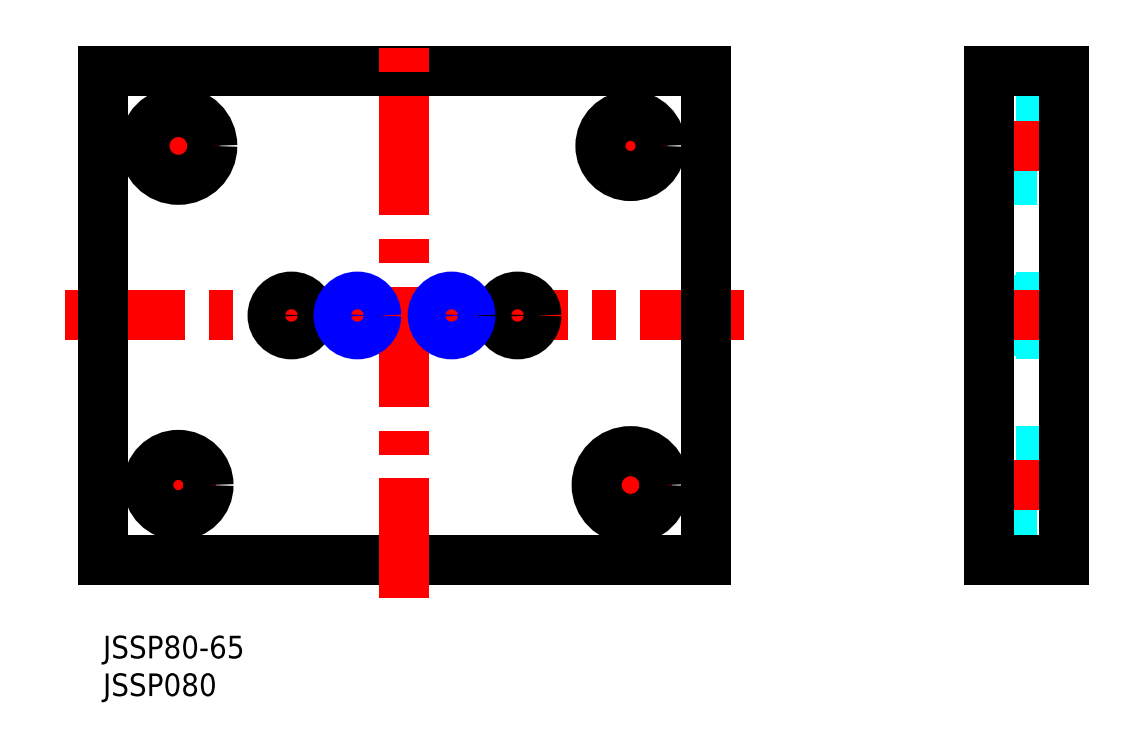
<metadata>
{"format":"dxf","ext":"dxf","renderer":"ezdxf+matplotlib","layout":"modelspace","background":"white","min_lineweight":24,"dpi":150}
</metadata>
<code>
0
SECTION
2
ENTITIES
0
LINE
8
MSM_CENTER
10
5
20
20
30
0
11
15
21
20
31
0
0
LINE
8
MSM_CENTER
10
10
20
15
30
0
11
10
21
25
31
0
0
LINE
8
MSM_CENTER
10
64.5
20
20
30
0
11
75.5
21
20
31
0
0
LINE
8
MSM_CENTER
10
70
20
14.5
30
0
11
70
21
25.5
31
0
0
LINE
8
MSM_CENTER
10
4.5
20
65
30
0
11
15.5
21
65
31
0
0
LINE
8
MSM_CENTER
10
10
20
59.5
30
0
11
10
21
70.5
31
0
0
LINE
8
MSM_CENTER
10
-5
20
42.5
30
0
11
85
21
42.5
31
0
0
LINE
8
MSM_CENTER
10
25
20
39
30
0
11
25
21
46
31
0
0
LINE
8
MSM_CENTER
10
55
20
39
30
0
11
55
21
46
31
0
0
LINE
8
MSM_CENTER
10
65
20
65
30
0
11
75
21
65
31
0
0
LINE
8
MSM_CENTER
10
70
20
60
30
0
11
70
21
70
31
0
0
LINE
8
MSM_CONTINUOUS
10
80
20
10
30
0
11
80
21
75
31
0
0
LINE
8
MSM_CONTINUOUS
10
-1.2e-15
20
75
30
0
11
-1.2e-15
21
10
31
0
0
LINE
8
MSM_CONTINUOUS
10
-1.2e-15
20
10
30
0
11
80
21
10
31
0
0
CIRCLE
8
MSM_CONTINUOUS
10
10
20
20
30
0
40
4
0
CIRCLE
8
MSM_CONTINUOUS
10
70
20
20
30
0
40
4.5
0
CIRCLE
8
MSM_CONTINUOUS
10
10
20
65
30
0
40
4.5
0
CIRCLE
8
MSM_CONTINUOUS
10
25
20
42.5
30
0
40
2.5
0
CIRCLE
8
MSM_CONTINUOUS
10
55
20
42.5
30
0
40
2.5
0
CIRCLE
8
MSM_CONTINUOUS
10
70
20
65
30
0
40
4
0
LINE
8
MSM_CONTINUOUS
10
80
20
75
30
0
11
-1.2e-15
21
75
31
0
0
LINE
8
MSM_DASHED
10
117.5
20
16
30
0
11
127.5
21
16
31
0
0
LINE
8
MSM_DASHED
10
127.5
20
24
30
0
11
117.5
21
24
31
0
0
LINE
8
MSM_DASHED
10
117.5
20
60.5
30
0
11
127.5
21
60.5
31
0
0
LINE
8
MSM_DASHED
10
127.5
20
69.5
30
0
11
117.5
21
69.5
31
0
0
LINE
8
MSM_DASHED
10
127.1
20
44.57
30
0
11
118
21
44.57
31
0
0
LINE
8
MSM_DASHED
10
118
20
40.43
30
0
11
127.1
21
40.43
31
0
0
LINE
8
MSM_DASHED
10
118
20
40.43
30
0
11
118
21
44.57
31
0
0
LINE
8
MSM_DASHED
10
118
20
44.57
30
0
11
117.5
21
45
31
0
0
LINE
8
MSM_DASHED
10
117.5
20
40
30
0
11
118
21
40.43
31
0
0
LINE
8
MSM_DASHED
10
127.1
20
40.43
30
0
11
127.1
21
44.57
31
0
0
LINE
8
MSM_DASHED
10
127.1
20
40.43
30
0
11
127.5
21
40
31
0
0
LINE
8
MSM_DASHED
10
127.5
20
45
30
0
11
127.1
21
44.57
31
0
0
LINE
8
MSM_DASHED
10
117.5
20
61
30
0
11
127.5
21
61
31
0
0
LINE
8
MSM_DASHED
10
127.5
20
69
30
0
11
117.5
21
69
31
0
0
LINE
8
MSM_DASHED
10
117.5
20
15.5
30
0
11
127.5
21
15.5
31
0
0
LINE
8
MSM_DASHED
10
127.5
20
24.5
30
0
11
117.5
21
24.5
31
0
0
LINE
8
MSM_DASHED
10
127.5
20
45
30
0
11
117.5
21
45
31
0
0
LINE
8
MSM_DASHED
10
127.5
20
40
30
0
11
117.5
21
40
31
0
0
LINE
8
MSM_CENTER
10
128.5
20
42.5
30
0
11
116.5
21
42.5
31
0
0
LINE
8
MSM_CENTER
10
128.5
20
20
30
0
11
116.5
21
20
31
0
0
LINE
8
MSM_CENTER
10
128.5
20
65
30
0
11
116.5
21
65
31
0
0
LINE
8
MSM_CONTINUOUS
10
117.5
20
75
30
0
11
127.5
21
75
31
0
0
LINE
8
MSM_CONTINUOUS
10
117.5
20
10
30
0
11
117.5
21
75
31
0
0
LINE
8
MSM_CONTINUOUS
10
117.5
20
10
30
0
11
127.5
21
10
31
0
0
LINE
8
MSM_CONTINUOUS
10
127.5
20
10
30
0
11
127.5
21
75
31
0
0
LINE
8
MSM_CENTER
10
40
20
5
30
0
11
40
21
80
31
0
0
LINE
8
MSM_CENTER
10
33.75
20
38
30
0
11
33.75
21
47
31
0
0
CIRCLE
8
MSM_CONTINUOUS
10
33.75
20
42.5
30
0
40
2.067
0
CIRCLE
8
MSM_NARROW
10
33.75
20
42.5
30
0
40
2.5
0
LINE
8
MSM_CENTER
10
46.25
20
38
30
0
11
46.25
21
47
31
0
0
CIRCLE
8
MSM_CONTINUOUS
10
46.25
20
42.5
30
0
40
2.067
0
CIRCLE
8
MSM_NARROW
10
46.25
20
42.5
30
0
40
2.5
0
TEXT
8
MSM_PART_NUMBER
10
0
20
-8
30
0
40
3
1
JSSP080
0
TEXT
8
MSM_PART_NUMBER
10
0
20
-3
30
0
40
3
1
JSSP80-65
0
VIEWPORT
8
0
10
143.5
20
98.2
30
0
40
384.6
41
222.2
68
     1
69
     1
0
VIEWPORT
8
MSM_DIMENSION
10
143.4
20
98.18
30
0
40
229.5
41
157.1
68
     2
69
     2
0
ENDSEC
0
EOF

</code>
